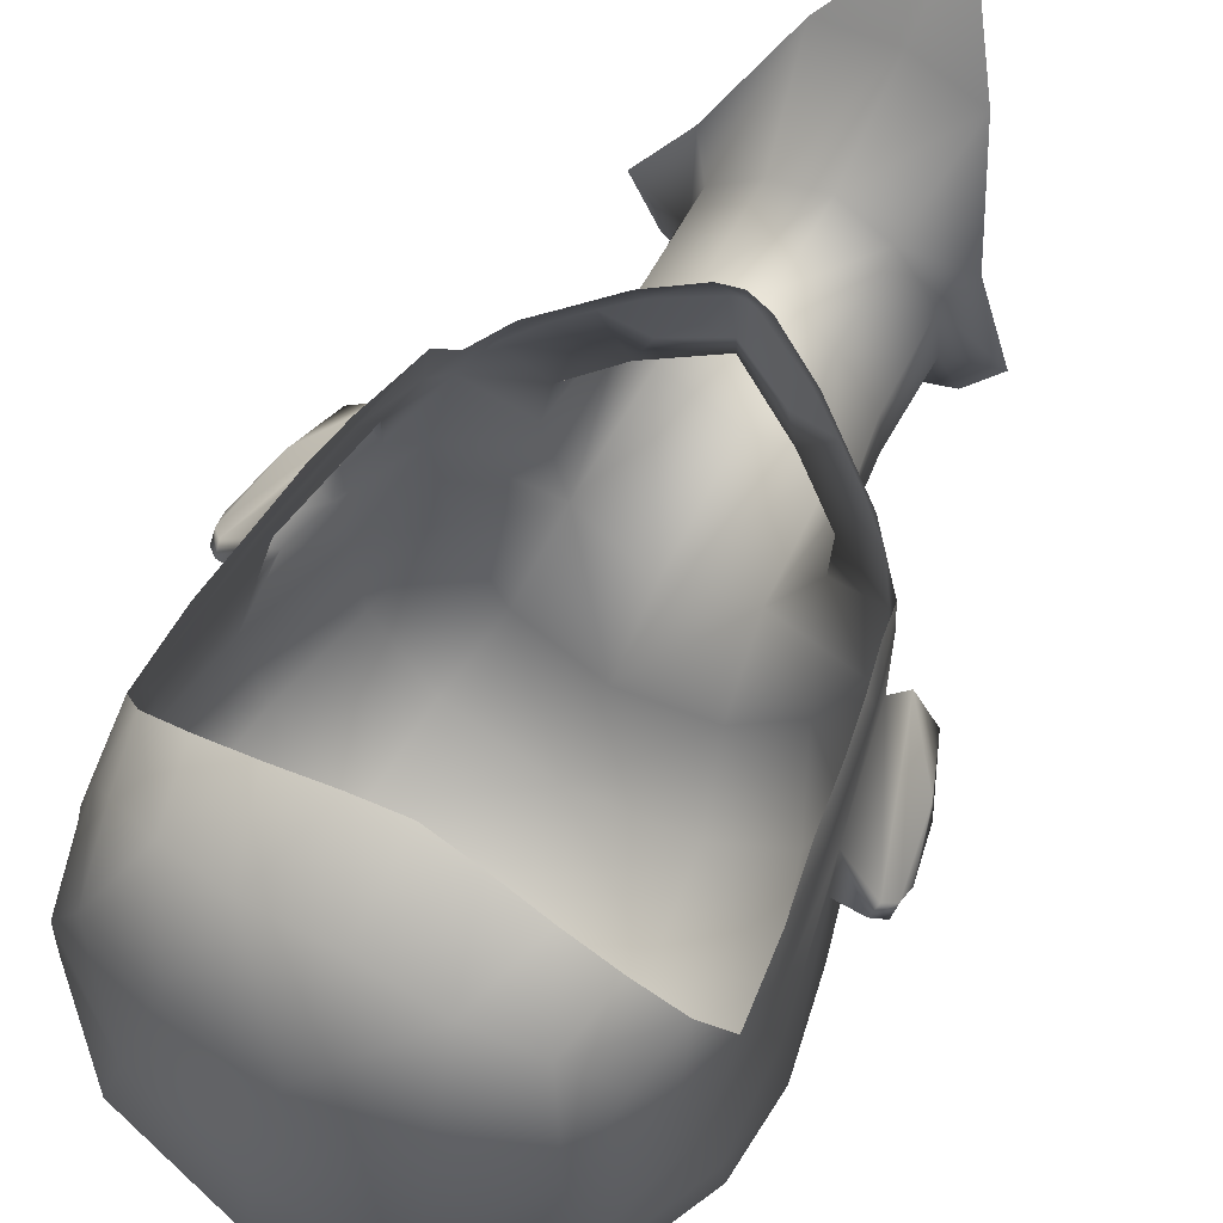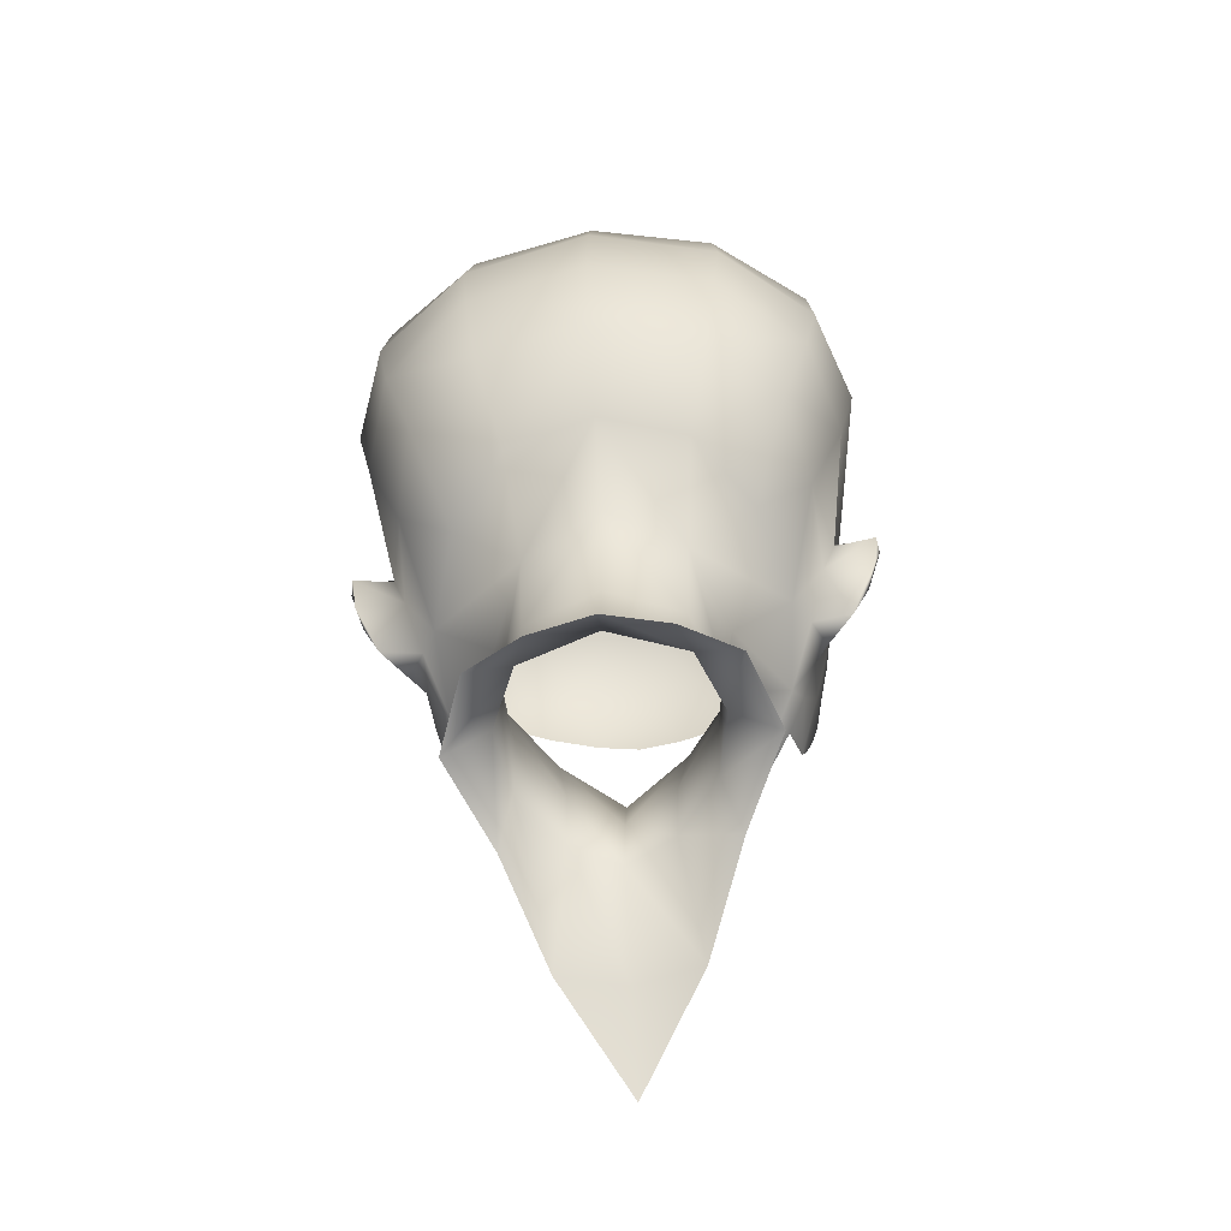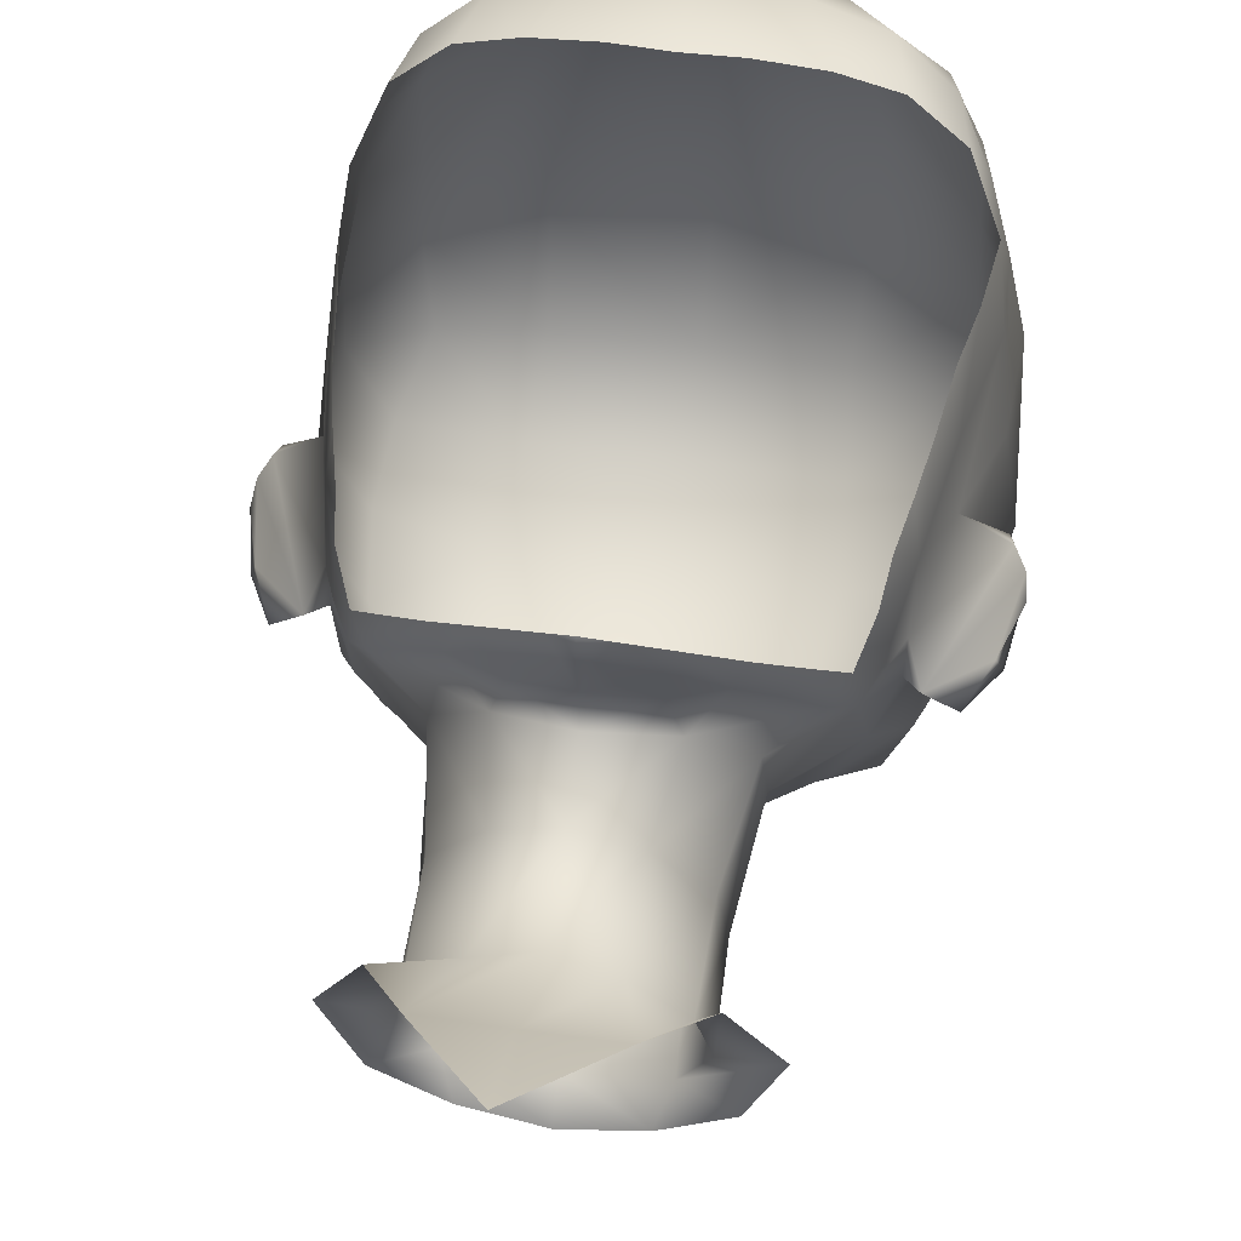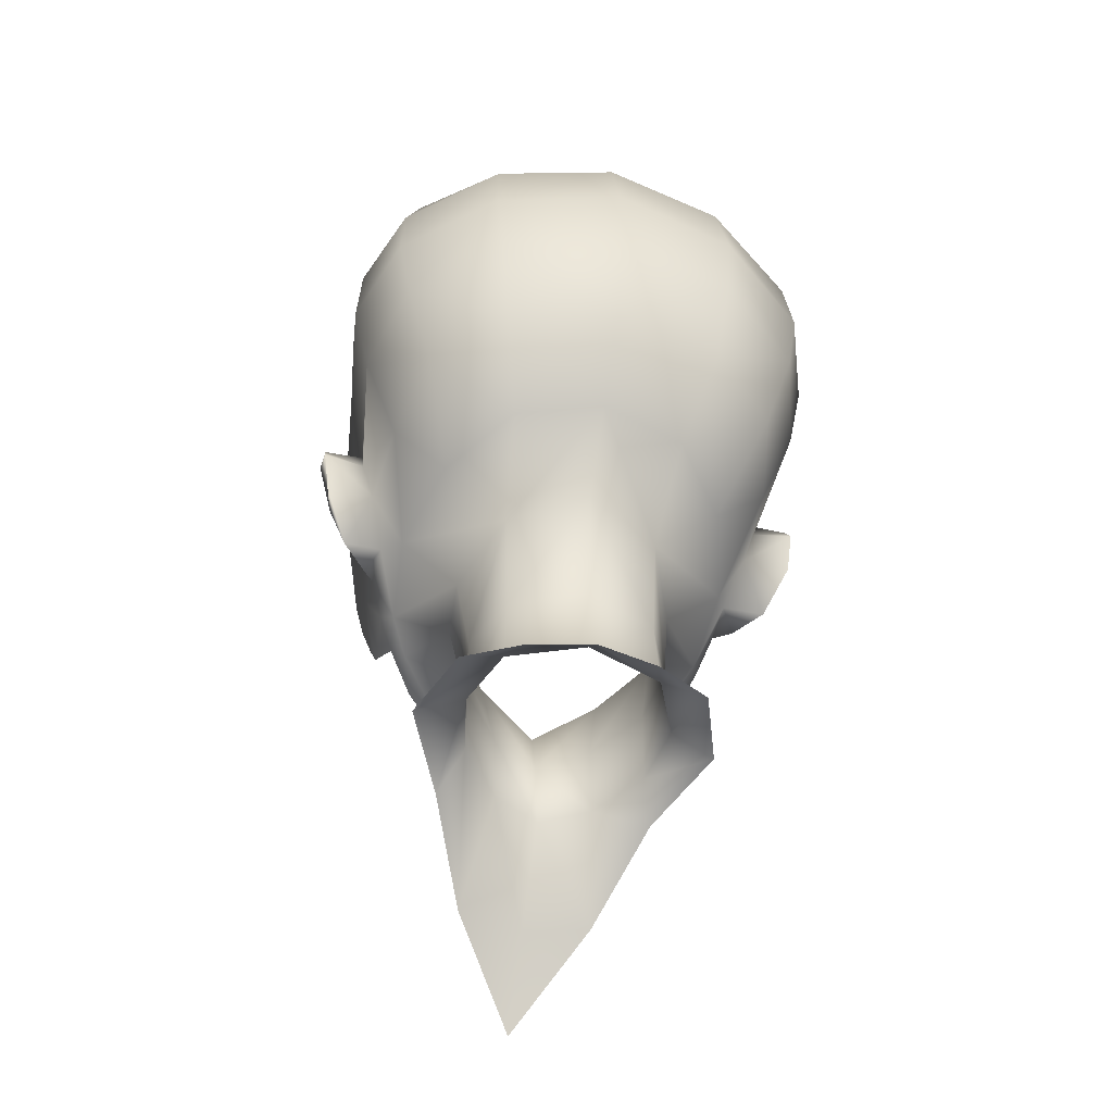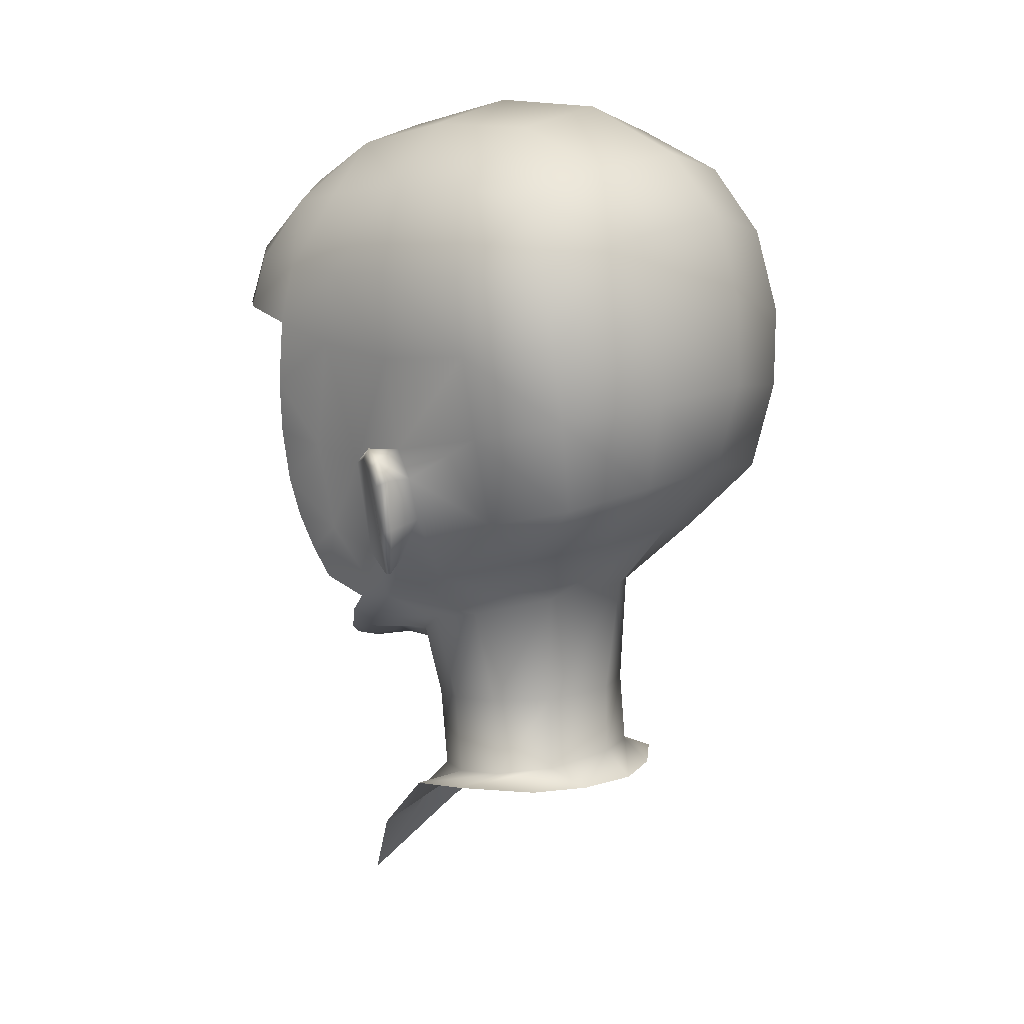
<metadata>
{"format":"obj","ext":"obj","renderer":"f3d","projection":"perspective","resolution":1024,"background":"white","views":[{"elev":75.9,"azim":-150.7,"up":"+Z"},{"elev":-60.9,"azim":-174.7,"up":"+Y"},{"elev":55.0,"azim":8.7,"up":"+Z"},{"elev":-47.0,"azim":166.8,"up":"+Y"},{"elev":9.2,"azim":125.5,"up":"+Y"}]}
</metadata>
<code>
g head_geo
v -0.1089 1.446 -0.008362
v -0.1051 1.437 0.02351
v -0.1231 1.448 0.0006508
v -0.1295 1.443 -0.011
v -0.1091 1.431 -0.01565
v -0.1299 1.432 -0.01805
v -0.1022 1.408 -0.01577
v -0.1299 1.437 -0.004904
v -0.1246 1.442 0.003206
v -0.1051 1.437 0.02351
v -0.09426 1.385 0.02335
v -0.1005 1.375 0.007738
v -0.1231 1.402 -0.006238
v -0.1139 1.379 -0.006204
v -0.1311 1.429 -0.01099
v -0.1264 1.406 -0.01726
v -0.09386 1.386 0.000357
v -0.1005 1.375 0.007738
v -0.09426 1.385 0.02335
v 0.1089 1.446 -0.008362
v 0.1231 1.448 0.0006508
v 0.1051 1.437 0.02351
v 0.1295 1.443 -0.011
v 0.1091 1.431 -0.01565
v 0.1299 1.432 -0.01805
v 0.1022 1.408 -0.01577
v 0.1299 1.437 -0.004904
v 0.1311 1.429 -0.01099
v 0.1231 1.402 -0.006238
v 0.1264 1.406 -0.01726
v 0.1139 1.379 -0.006204
v 0.09386 1.386 0.000357
v 0.1005 1.375 0.007738
v 0.09426 1.385 0.02335
v 0.1005 1.375 0.007738
v 0.1246 1.442 0.003206
v 0.1051 1.437 0.02351
v 0.09426 1.385 0.02335
v 1.804e-18 1.265 -0.07194
v -3.281e-11 1.253 -0.08724
v 0.0323 1.253 -0.07941
v 0.03835 1.262 -0.05992
v 0.06057 1.254 -0.06305
v -0 1.302 -0.07116
v 0.07485 1.253 -0.02274
v 0.03662 1.301 -0.05745
v 2.609e-18 1.364 -0.07971
v 0.03881 1.359 -0.05949
v 1.912e-17 1.399 -0.1105
v 0.05089 1.257 -0.03185
v 0.05428 1.243 0.02227
v 0.05 1.299 -0.02841
v 0.04501 1.252 -0.001612
v 0.03358 1.207 0.06351
v 0.04384 1.394 -0.09937
v 4.437e-17 1.434 -0.1413
v 0.04587 1.296 0.001582
v 0.02451 1.249 0.02427
v 0.05559 1.349 -0.01939
v 1.336e-19 1.203 0.06916
v -0 1.162 0.09885
v -0.03358 1.207 0.06351
v 2.776e-19 1.248 0.03719
v 0.02507 1.292 0.0281
v -0.02451 1.249 0.02427
v -0.05428 1.243 0.02227
v 0.05347 1.342 0.009754
v 0.08177 1.359 0.02124
v 0.03053 1.33 0.03523
v -0 1.288 0.04257
v -0.04501 1.252 -0.001612
v -0.07485 1.253 -0.02274
v 0.08512 1.374 -0.0184
v 0.07248 1.347 0.03596
v -0.02507 1.292 0.0281
v -0.03053 1.33 0.03523
v -0.05089 1.257 -0.03185
v -0.06057 1.254 -0.06305
v -0.04587 1.296 0.001582
v -0.03835 1.262 -0.05992
v -0.0323 1.253 -0.07941
v -3.281e-11 1.253 -0.08724
v 1.804e-18 1.265 -0.07194
v -0.05 1.299 -0.02841
v -0.03662 1.301 -0.05745
v -0.03881 1.359 -0.05949
v -0 1.302 -0.07116
v 2.609e-18 1.364 -0.07971
v 1.912e-17 1.399 -0.1105
v -0.05347 1.342 0.009754
v -0.05559 1.349 -0.01939
v -0.08177 1.359 0.02124
v -0.04384 1.394 -0.09937
v 4.437e-17 1.434 -0.1413
v -0.08512 1.374 -0.0184
v -0.07248 1.347 0.03596
v -0.07171 1.385 -0.064
v -0.05514 1.43 -0.1327
v -0.08931 1.419 -0.1049
v -0.06035 1.476 -0.1427
v 8.735e-17 1.48 -0.1542
v -0.1033 1.466 -0.1104
v -0.06385 1.517 -0.1413
v 1.156e-16 1.527 -0.1523
v 1.356e-16 1.57 -0.1389
v -0.09909 1.409 -0.06174
v -0.06141 1.56 -0.1297
v 1.476e-16 1.603 -0.1112
v -0.117 1.456 -0.06518
v -0.1257 1.5 -0.06372
v -0.1095 1.505 -0.1086
v -0.1075 1.543 -0.1016
v -0.1022 1.408 -0.01577
v -0.1091 1.431 -0.01565
v -0.09386 1.386 0.000357
v -0.1089 1.446 -0.008362
v -0.09426 1.385 0.02335
v -0.1181 1.496 -0.007063
v -0.1051 1.437 0.02351
v -0.09465 1.397 0.04973
v -0.0875 1.367 0.03112
v -0.07896 1.356 0.04313
v -0.08462 1.366 0.06253
v -0.08693 1.382 0.07146
v -0.0912 1.4 0.07777
v -0.06539 1.343 0.0605
v -0.09517 1.422 0.08174
v -0.05817 1.337 0.05266
v -0.05004 1.334 0.07349
v -0.1025 1.443 0.05345
v -0.0988 1.449 0.08329
v -0.1041 1.477 0.08016
v -0.04423 1.329 0.06566
v -0.0334 1.325 0.08827
v -0.1128 1.501 0.03848
v -0.1078 1.511 0.07417
v -0.02973 1.322 0.07931
v -0.01054 1.315 0.1034
v -0.02431 1.327 0.05913
v -0.1117 1.539 0.03418
v 3.871e-19 1.316 0.05197
v 1.062e-18 1.317 0.07124
v -0.01175 1.32 0.07385
v -0.005372 1.313 0.09402
v 2.541e-18 1.312 0.09532
v 3.333e-18 1.313 0.1064
v 0.01054 1.315 0.1034
v 0.005372 1.313 0.09402
v 0.02431 1.327 0.05913
v 0.02973 1.322 0.07931
v 0.0334 1.325 0.08827
v 0.01175 1.32 0.07385
v 0.04423 1.329 0.06566
v 0.05004 1.334 0.07349
v 0.05817 1.337 0.05266
v 0.06539 1.343 0.0605
v 0.07896 1.356 0.04313
v 0.0875 1.367 0.03112
v 0.08462 1.366 0.06253
v 0.09465 1.397 0.04973
v 0.08693 1.382 0.07146
v 0.0912 1.4 0.07777
v 0.09517 1.422 0.08174
v 0.09426 1.385 0.02335
v 0.09386 1.386 0.000357
v 0.1051 1.437 0.02351
v 0.1022 1.408 -0.01577
v 0.1025 1.443 0.05345
v 0.0988 1.449 0.08329
v 0.1041 1.477 0.08016
v 0.1128 1.501 0.03848
v 0.1078 1.511 0.07417
v 0.09909 1.409 -0.06174
v 0.1091 1.431 -0.01565
v 0.1181 1.496 -0.007063
v 0.1089 1.446 -0.008362
v 0.1257 1.5 -0.06372
v 0.117 1.456 -0.06518
v 0.1117 1.539 0.03418
v 0.07171 1.385 -0.064
v 0.08931 1.419 -0.1049
v 0.1033 1.466 -0.1104
v 0.05514 1.43 -0.1327
v 0.06035 1.476 -0.1427
v 8.735e-17 1.48 -0.1542
v 0.06385 1.517 -0.1413
v 1.156e-16 1.527 -0.1523
v 1.356e-16 1.57 -0.1389
v 0.1095 1.505 -0.1086
v 0.06141 1.56 -0.1297
v 1.476e-16 1.603 -0.1112
v 0.1075 1.543 -0.1016
v 0.05823 1.594 -0.1038
v 0.09805 1.577 -0.08644
v 0.1232 1.539 -0.0586
v 0.06012 1.616 -0.05641
v 1.59e-16 1.629 -0.05951
v 0.103 1.586 -0.04565
v 0.06264 1.619 -0.0001686
v 1.651e-16 1.633 0.0005859
v 1.469e-16 1.621 0.06191
v 0.1203 1.541 -0.007716
v 0.1003 1.585 -0.003313
v 0.05325 1.609 0.0571
v 0.09774 1.581 0.04378
v 0.1024 1.54 0.07146
v 0.09439 1.518 0.108
v 0.08413 1.577 0.07953
v 0.08899 1.545 0.1039
v 0.06657 1.55 0.1222
v 0.07298 1.519 0.128
v 0.04915 1.517 0.1366
v 0.04601 1.588 0.09961
v 0.03622 1.555 0.13
v 0.02277 1.514 0.142
v 1.319e-16 1.594 0.1049
v 1.29e-16 1.554 0.1347
v 1.188e-16 1.511 0.1437
v -0.02277 1.514 0.142
v -0.03622 1.555 0.13
v -0.04915 1.517 0.1366
v -0.04601 1.588 0.09961
v -0.06657 1.55 0.1222
v -0.07298 1.519 0.128
v -0.09439 1.518 0.108
v -0.05325 1.609 0.0571
v -0.08413 1.577 0.07953
v -0.08899 1.545 0.1039
v -0.1024 1.54 0.07146
v -0.09774 1.581 0.04378
v -0.06264 1.619 -0.0001686
v 1.59e-16 1.629 -0.05951
v -0.1003 1.585 -0.003313
v -0.06012 1.616 -0.05641
v -0.103 1.586 -0.04565
v -0.05823 1.594 -0.1038
v -0.09805 1.577 -0.08644
v -0.1232 1.539 -0.0586
v -0.1203 1.541 -0.007716
g head_geo_0
f 3 2 1
f 1 4 3
f 5 4 1
f 6 4 5
f 6 5 7
f 4 8 3
f 4 6 8
f 8 9 3
f 9 10 3
f 10 9 11
f 11 9 12
f 12 9 8
f 8 13 12
f 12 13 14
f 6 15 8
f 15 13 8
f 6 16 15
f 16 13 15
f 16 6 7
f 13 16 14
f 14 16 7
f 14 7 17
f 18 14 17
f 17 19 18
f 22 21 20
f 23 20 21
f 23 24 20
f 23 25 24
f 24 25 26
f 27 23 21
f 28 25 23
f 27 28 23
f 28 29 25
f 28 27 29
f 25 30 26
f 29 30 25
f 30 31 26
f 30 29 31
f 26 31 32
f 31 33 32
f 34 32 33
f 29 35 31
f 35 29 27
f 36 27 21
f 27 36 35
f 37 36 21
f 36 38 35
f 37 38 36
f 41 40 39
f 42 41 39
f 42 43 41
f 42 39 44
f 45 43 42
f 46 42 44
f 44 47 46
f 47 48 46
f 47 49 48
f 50 45 42
f 50 42 46
f 51 45 50
f 52 50 46
f 52 46 48
f 53 51 50
f 53 50 52
f 54 51 53
f 49 55 48
f 49 56 55
f 57 53 52
f 58 54 53
f 58 53 57
f 59 52 48
f 52 59 57
f 60 54 58
f 60 61 54
f 62 61 60
f 63 60 58
f 62 60 63
f 64 58 57
f 63 58 64
f 65 62 63
f 66 62 65
f 59 67 57
f 57 67 64
f 67 59 68
f 67 69 64
f 70 63 64
f 65 63 70
f 64 69 70
f 71 66 65
f 72 66 71
f 59 73 68
f 59 48 73
f 74 67 68
f 74 69 67
f 75 65 70
f 71 65 75
f 76 75 70
f 77 72 71
f 78 72 77
f 79 71 75
f 77 71 79
f 80 78 77
f 81 78 80
f 82 81 80
f 83 82 80
f 80 77 84
f 84 77 79
f 83 80 85
f 85 80 84
f 85 84 86
f 87 83 85
f 88 87 85
f 86 88 85
f 89 88 86
f 90 79 75
f 76 90 75
f 91 84 79
f 84 91 86
f 90 91 79
f 91 90 92
f 93 89 86
f 94 89 93
f 86 91 95
f 95 91 92
f 90 76 96
f 90 96 92
f 93 86 97
f 97 86 95
f 98 94 93
f 97 99 93
f 93 99 98
f 94 98 100
f 101 94 100
f 102 100 98
f 99 102 98
f 101 100 103
f 103 100 102
f 104 101 103
f 105 104 103
f 99 97 106
f 97 95 106
f 107 105 103
f 108 105 107
f 109 102 99
f 106 109 99
f 102 109 110
f 111 103 102
f 103 111 107
f 111 102 110
f 111 112 107
f 112 111 110
f 95 113 106
f 114 106 113
f 114 109 106
f 115 113 95
f 114 116 109
f 110 109 116
f 115 95 92
f 117 115 92
f 118 110 116
f 119 118 116
f 119 117 120
f 121 117 92
f 117 121 120
f 122 121 92
f 96 122 92
f 122 123 121
f 121 123 120
f 124 120 123
f 124 125 120
f 122 96 126
f 125 127 120
f 96 128 126
f 126 128 129
f 128 96 76
f 120 127 130
f 130 119 120
f 127 131 130
f 131 132 130
f 128 133 129
f 133 128 76
f 129 133 134
f 130 135 119
f 132 135 130
f 135 118 119
f 136 135 132
f 133 137 134
f 137 138 134
f 139 133 76
f 133 139 137
f 135 140 118
f 140 135 136
f 141 139 76
f 141 142 139
f 141 76 70
f 69 141 70
f 139 143 137
f 142 143 139
f 137 143 144
f 144 138 137
f 143 142 144
f 138 144 145
f 142 145 144
f 146 138 145
f 147 146 145
f 148 147 145
f 145 142 148
f 142 141 149
f 149 141 69
f 147 148 150
f 147 150 151
f 142 152 148
f 152 142 149
f 152 150 148
f 152 149 150
f 150 153 151
f 149 153 150
f 153 149 69
f 153 154 151
f 155 153 69
f 153 155 154
f 155 156 154
f 74 155 69
f 155 74 156
f 74 157 156
f 157 74 68
f 158 157 68
f 159 157 158
f 159 158 160
f 160 161 159
f 162 161 160
f 163 162 160
f 164 158 68
f 158 164 160
f 165 164 68
f 73 165 68
f 164 166 160
f 167 165 73
f 163 160 168
f 166 168 160
f 169 163 168
f 170 169 168
f 171 170 168
f 171 168 166
f 171 172 170
f 167 73 173
f 173 174 167
f 175 171 166
f 175 166 176
f 177 175 176
f 176 174 178
f 178 174 173
f 178 177 176
f 172 171 179
f 179 171 175
f 73 180 173
f 48 180 73
f 48 55 180
f 180 181 173
f 178 173 181
f 181 180 55
f 182 178 181
f 178 182 177
f 181 55 183
f 182 181 183
f 56 183 55
f 183 56 184
f 184 182 183
f 56 185 184
f 184 185 186
f 184 186 182
f 185 187 186
f 187 188 186
f 186 189 182
f 182 189 177
f 188 190 186
f 189 186 190
f 188 191 190
f 189 192 177
f 192 189 190
f 191 193 190
f 194 192 190
f 193 194 190
f 192 195 177
f 192 194 195
f 196 193 191
f 197 196 191
f 198 194 193
f 196 198 193
f 194 198 195
f 196 197 199
f 198 196 199
f 197 200 199
f 199 200 201
f 195 202 177
f 202 175 177
f 202 179 175
f 198 203 195
f 203 202 195
f 203 198 199
f 202 203 179
f 199 204 203
f 204 199 201
f 203 205 179
f 204 205 203
f 206 179 205
f 172 179 206
f 206 207 172
f 208 205 204
f 208 206 205
f 206 209 207
f 208 209 206
f 209 210 207
f 210 209 208
f 210 211 207
f 211 210 212
f 213 208 204
f 208 213 210
f 204 201 213
f 210 214 212
f 214 210 213
f 215 212 214
f 214 213 216
f 201 216 213
f 214 217 215
f 216 217 214
f 218 215 217
f 219 218 217
f 217 220 219
f 217 216 220
f 221 219 220
f 222 220 216
f 216 201 222
f 220 223 221
f 223 220 222
f 223 224 221
f 224 223 225
f 201 226 222
f 222 227 223
f 227 222 226
f 223 228 225
f 228 223 227
f 225 228 229
f 228 227 229
f 225 229 136
f 140 136 229
f 229 227 230
f 230 227 226
f 140 229 230
f 231 226 201
f 200 231 201
f 200 232 231
f 230 226 233
f 230 233 140
f 226 231 233
f 232 234 231
f 234 232 108
f 234 235 231
f 235 233 231
f 236 234 108
f 235 234 236
f 236 108 107
f 237 236 107
f 237 235 236
f 112 237 107
f 235 237 238
f 237 112 238
f 233 235 238
f 238 112 110
f 233 239 140
f 239 233 238
f 239 238 110
f 140 239 118
f 118 239 110

</code>
